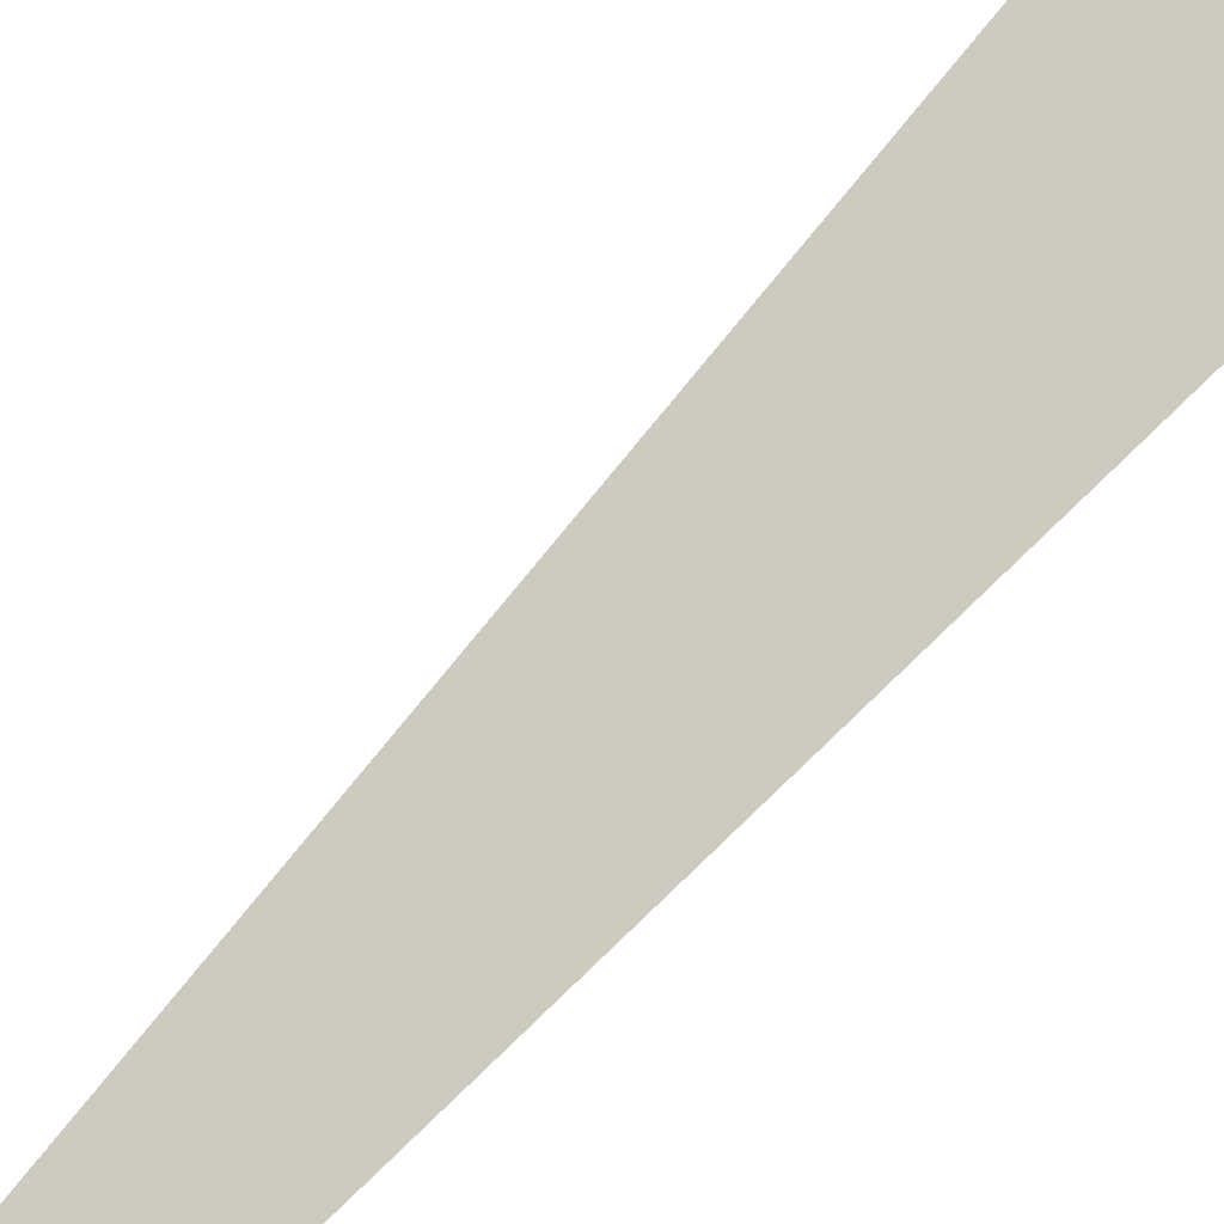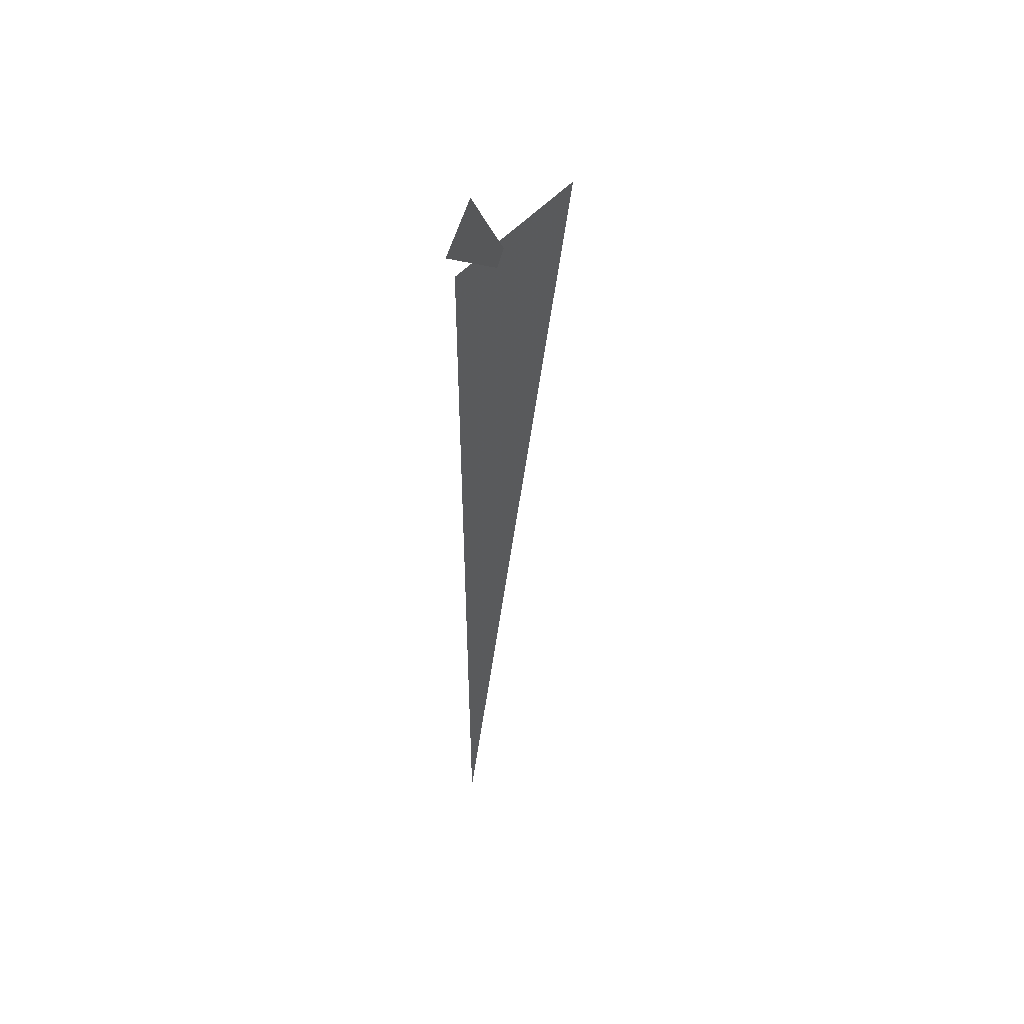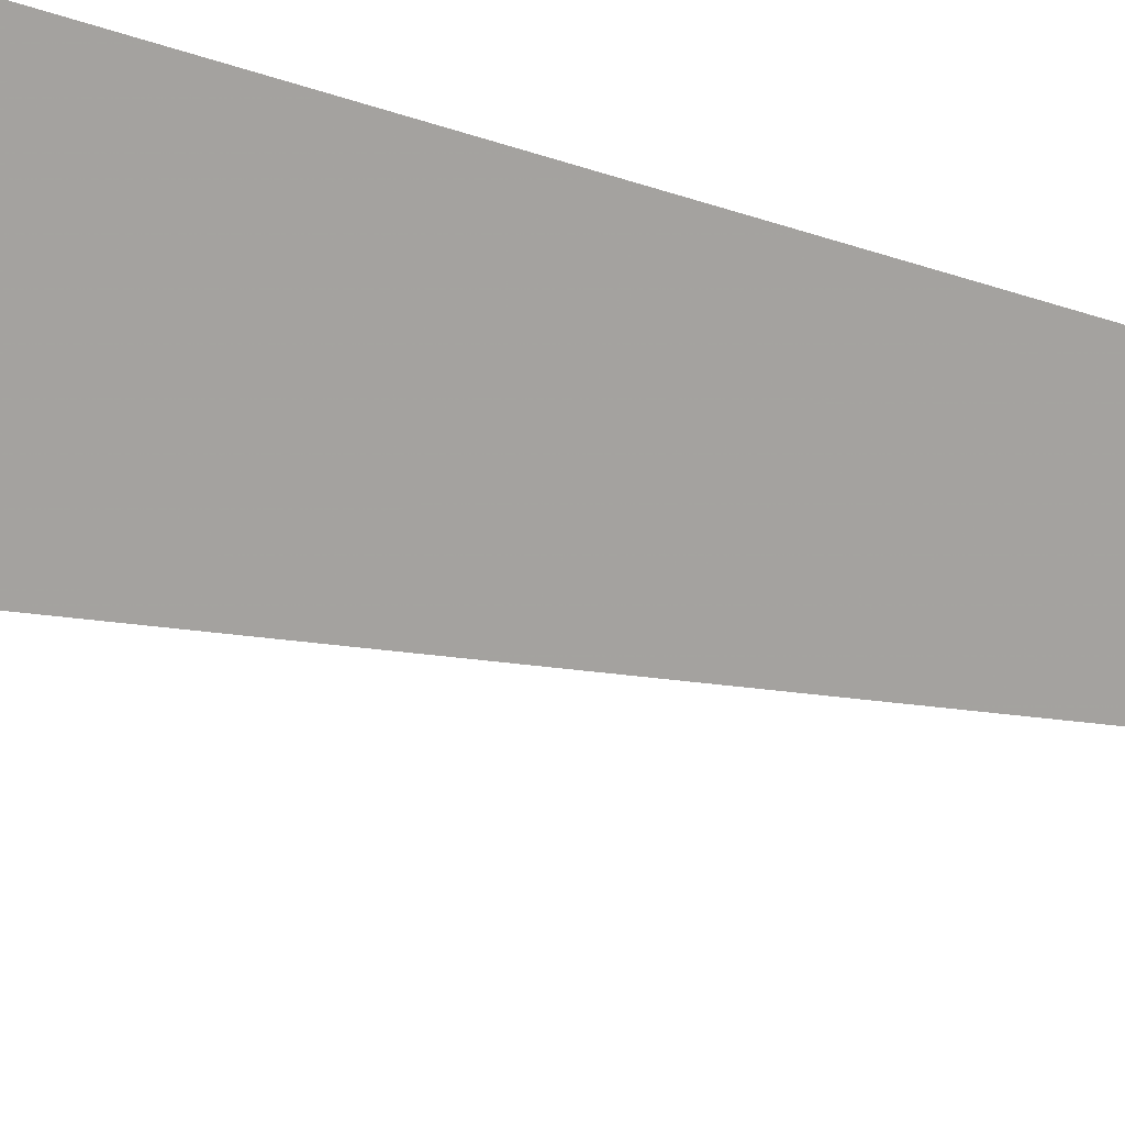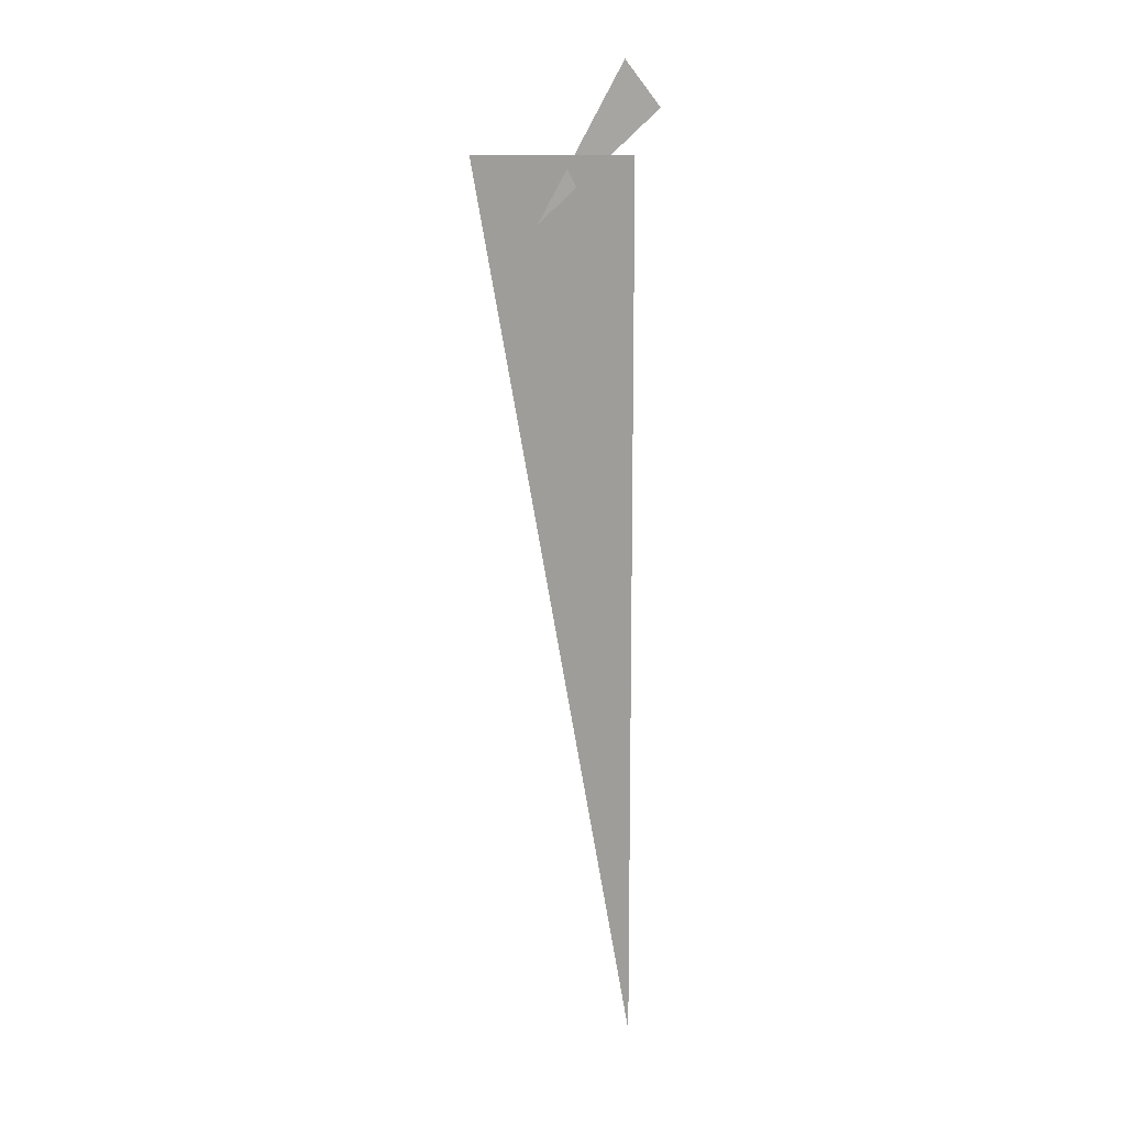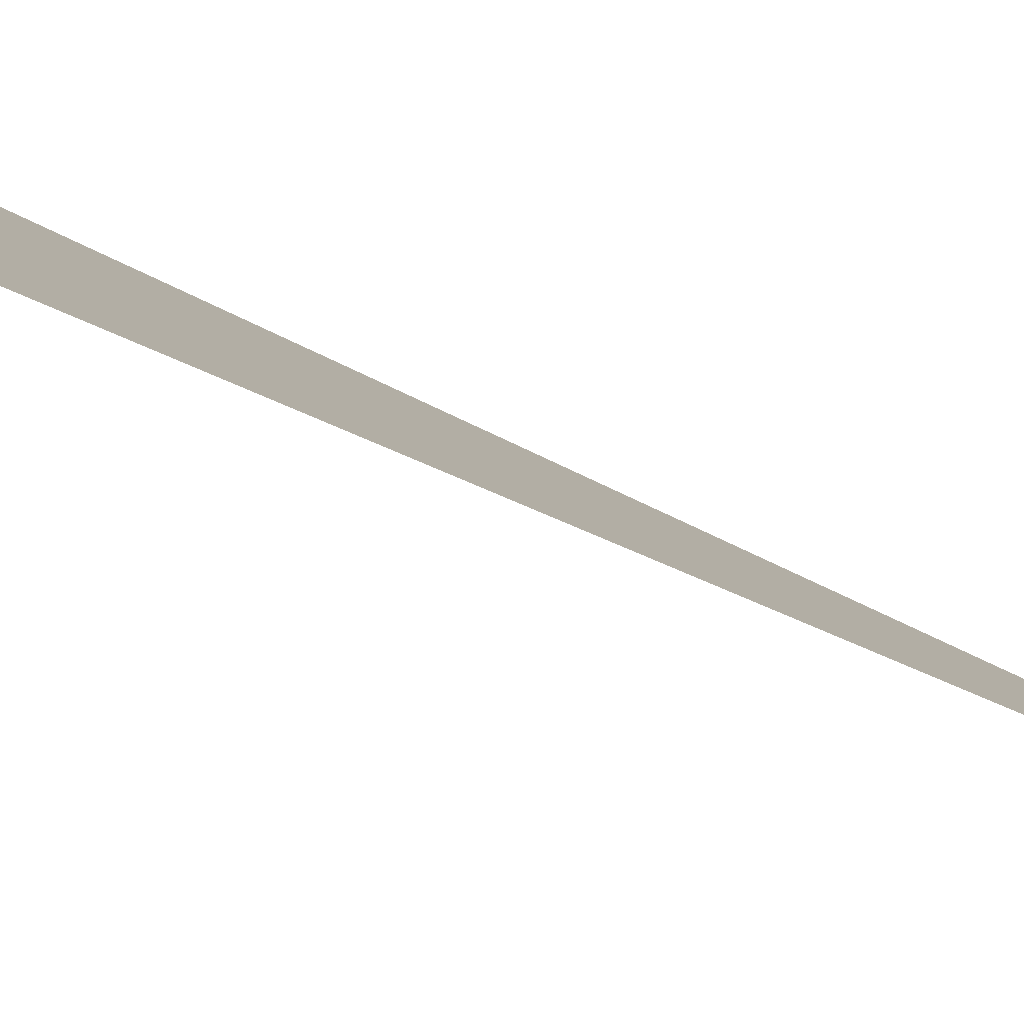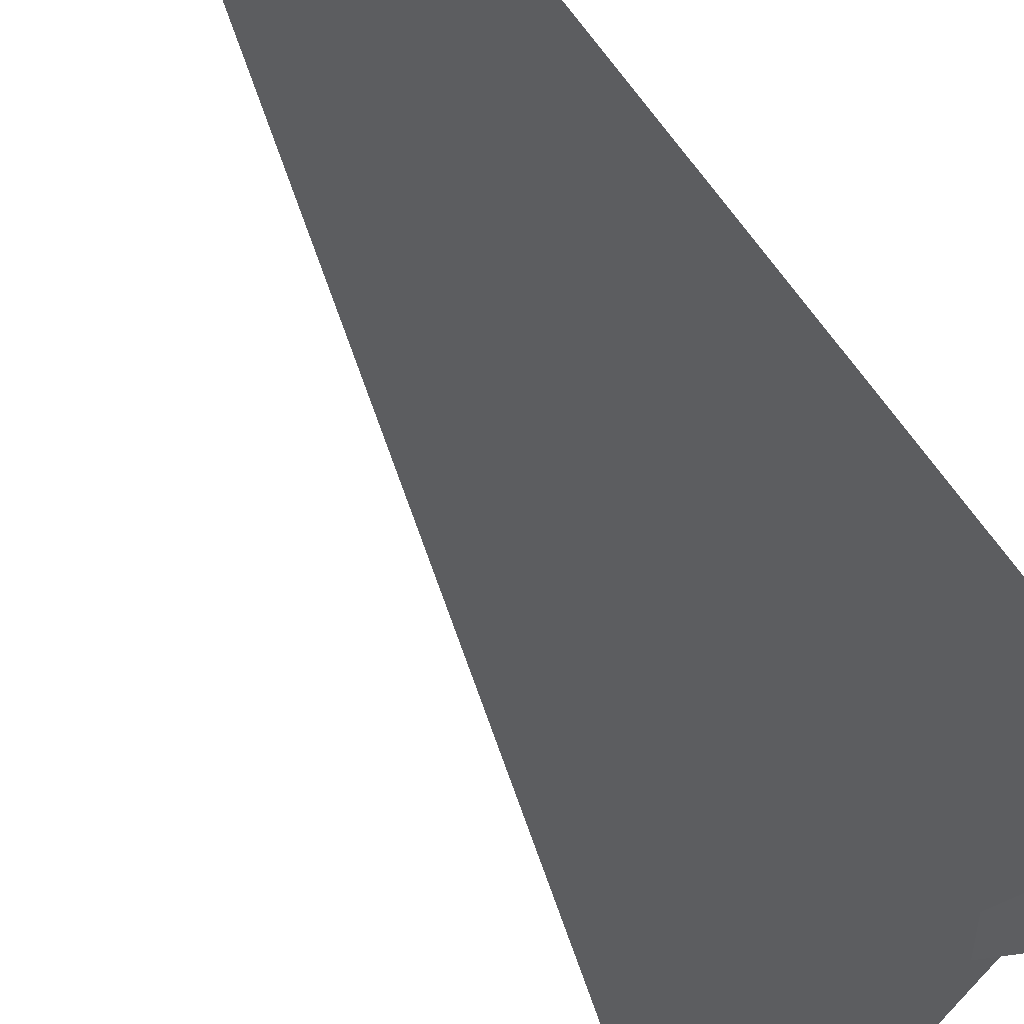
<metadata>
{"format":"obj","ext":"obj","renderer":"f3d","projection":"perspective","resolution":1024,"background":"white","views":[{"elev":77.4,"azim":-134.2,"up":"+Y"},{"elev":50.4,"azim":-95.4,"up":"+Z"},{"elev":60.2,"azim":108.9,"up":"+Y"},{"elev":12.2,"azim":157.7,"up":"+Z"},{"elev":-30.5,"azim":48.1,"up":"+Y"},{"elev":-18.3,"azim":-163.4,"up":"+Y"}]}
</metadata>
<code>
v 0.5148 8.016 3.661
v 0.7725 7.829 3.083
v 0.4175 8.109 3.492
v 0.5007 8.077 3.33
v 0.9583 7.619 3.33
v 0.5007 8.077 0
f 1 2 3
f 4 5 6

</code>
